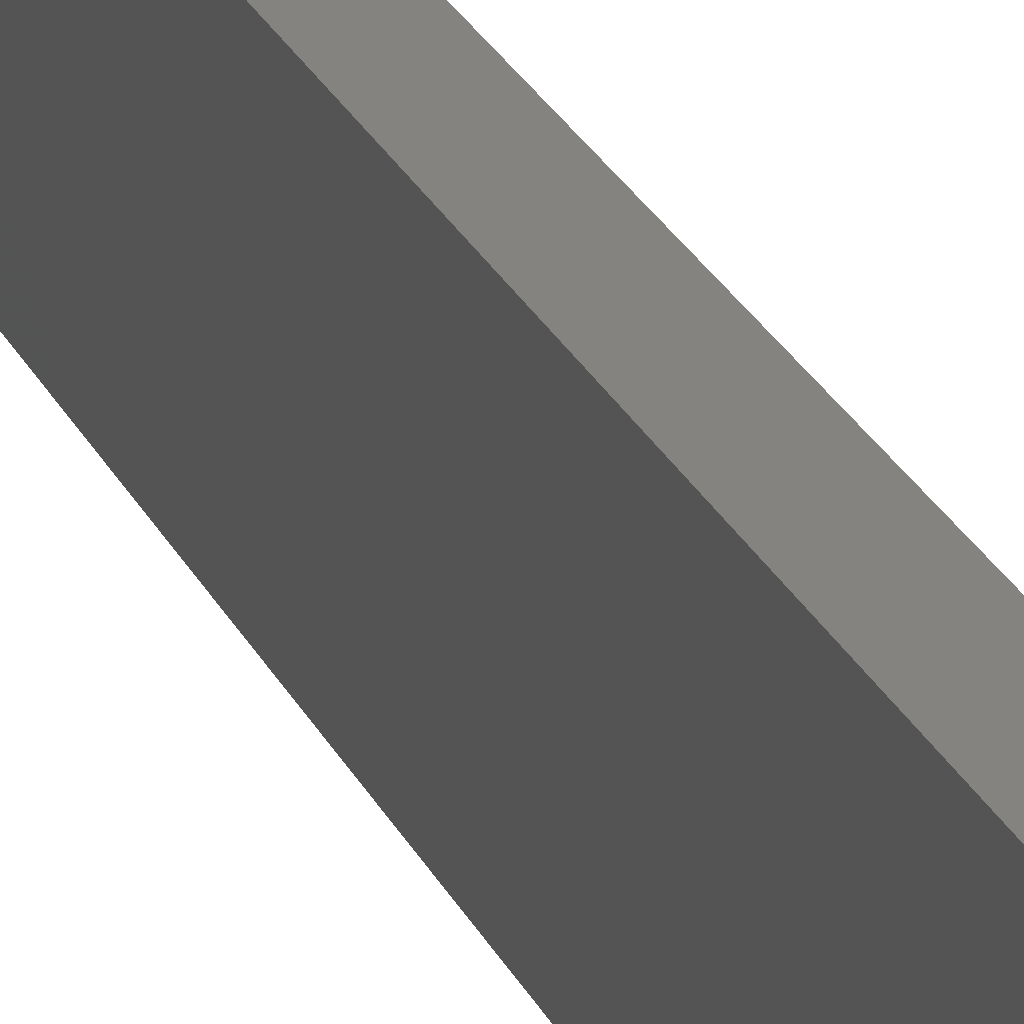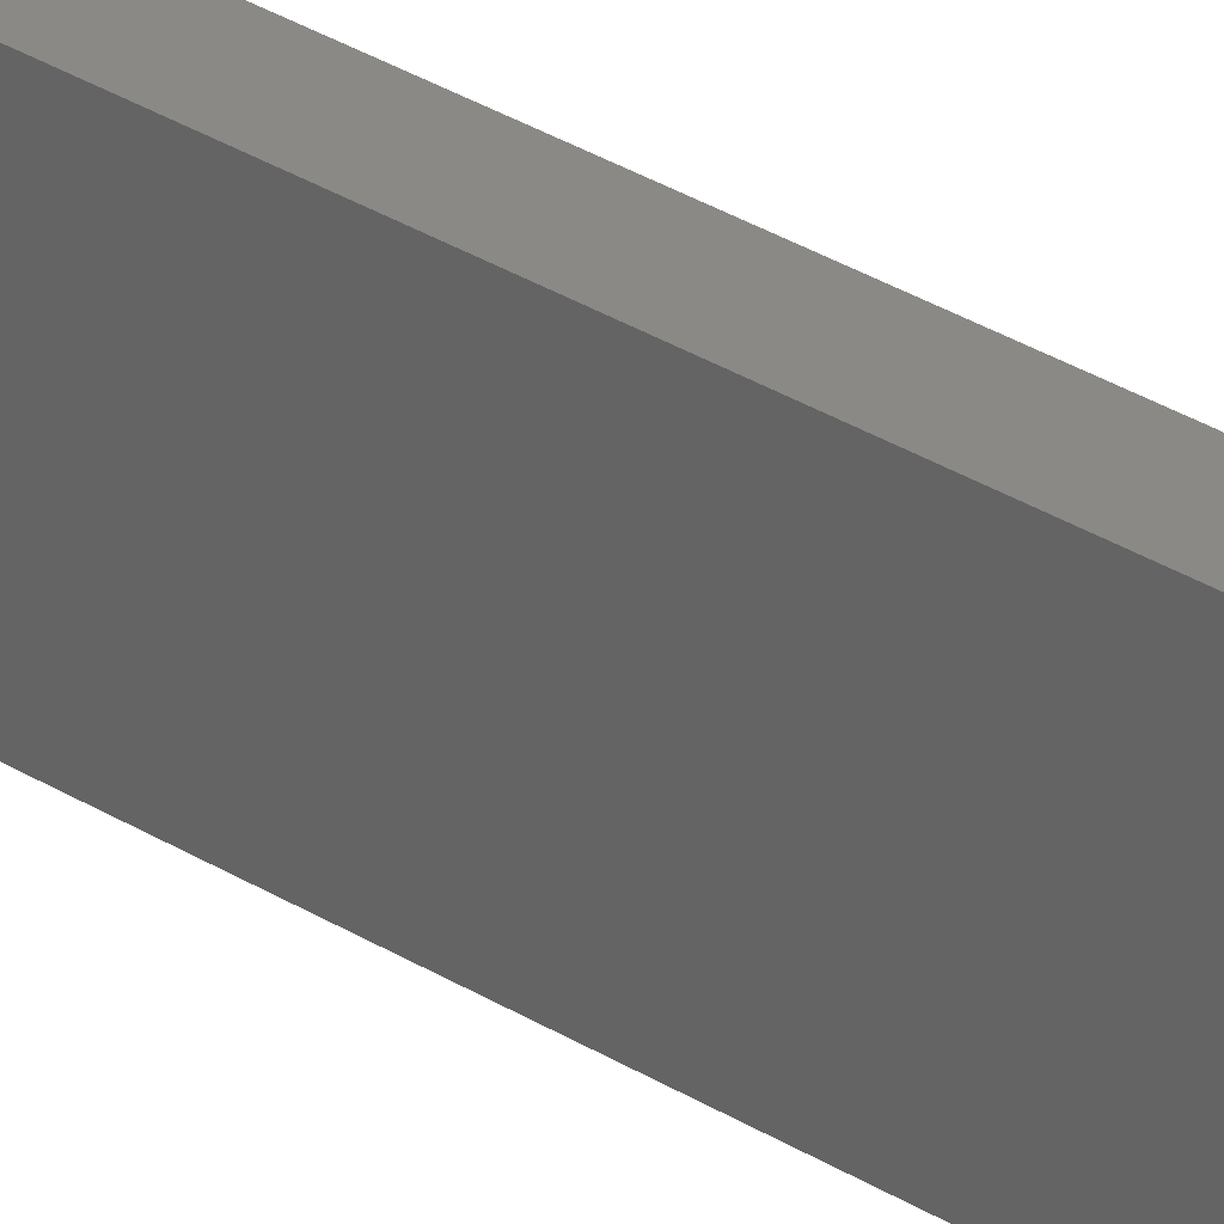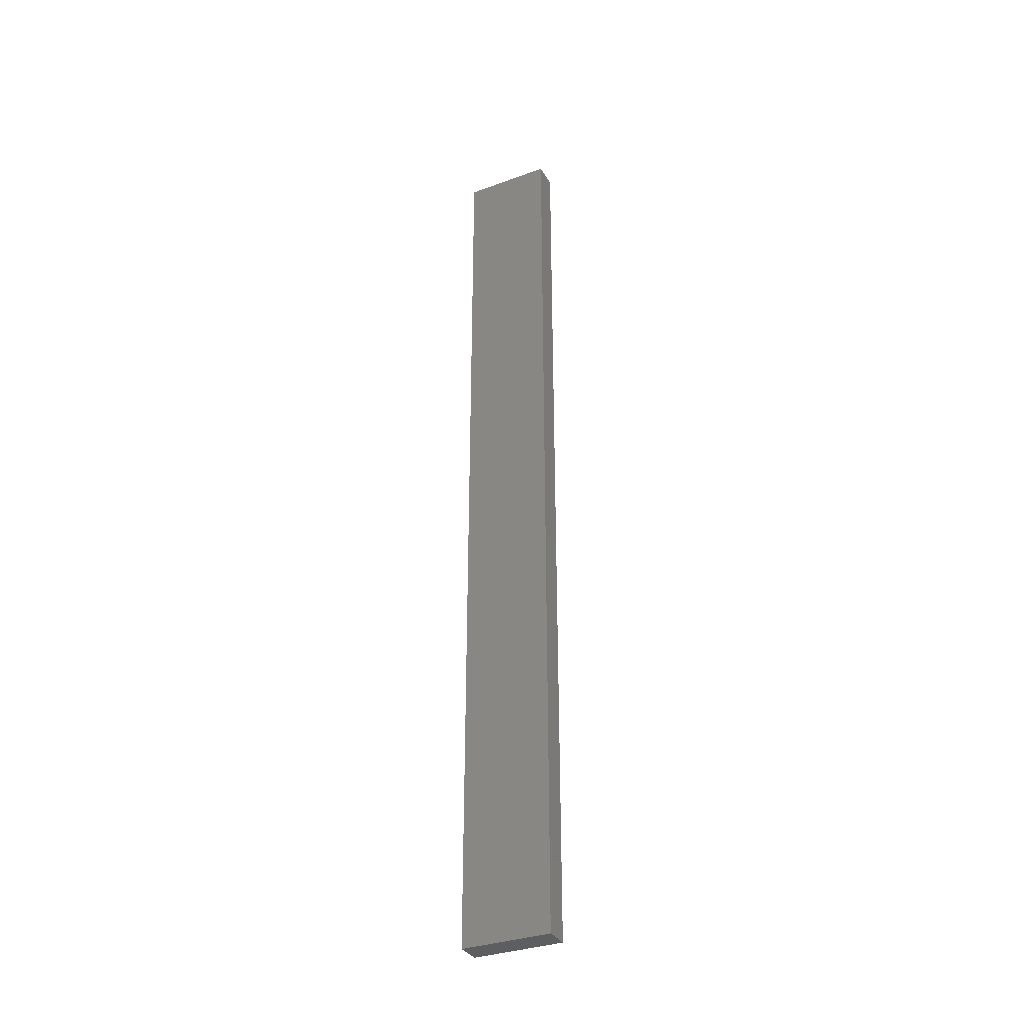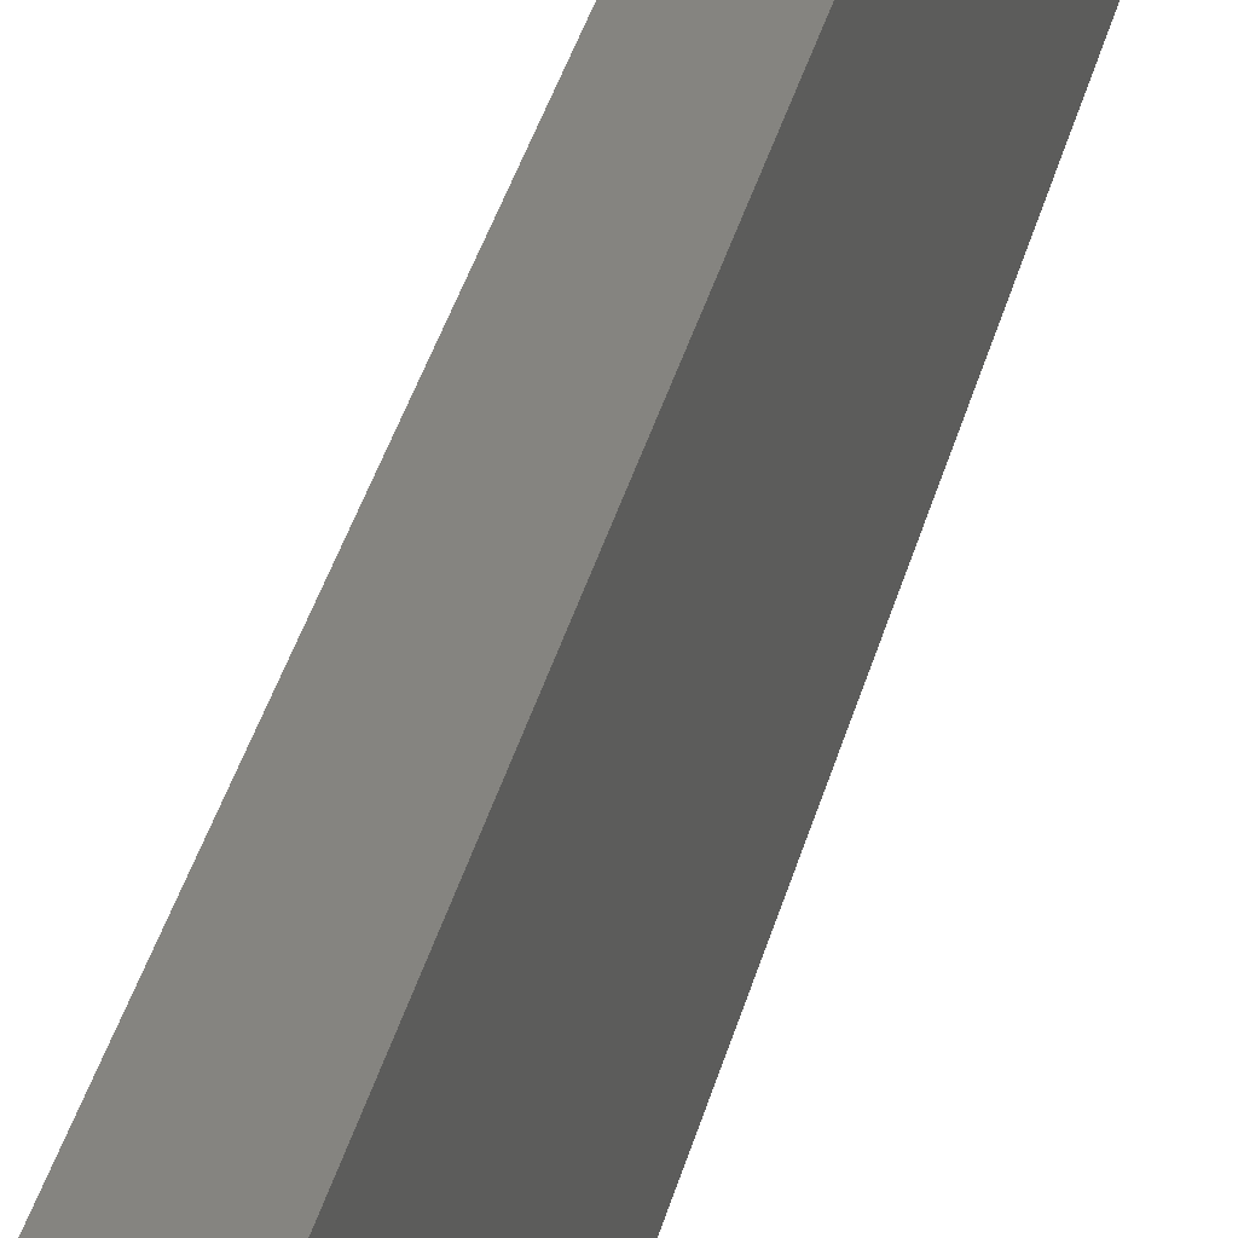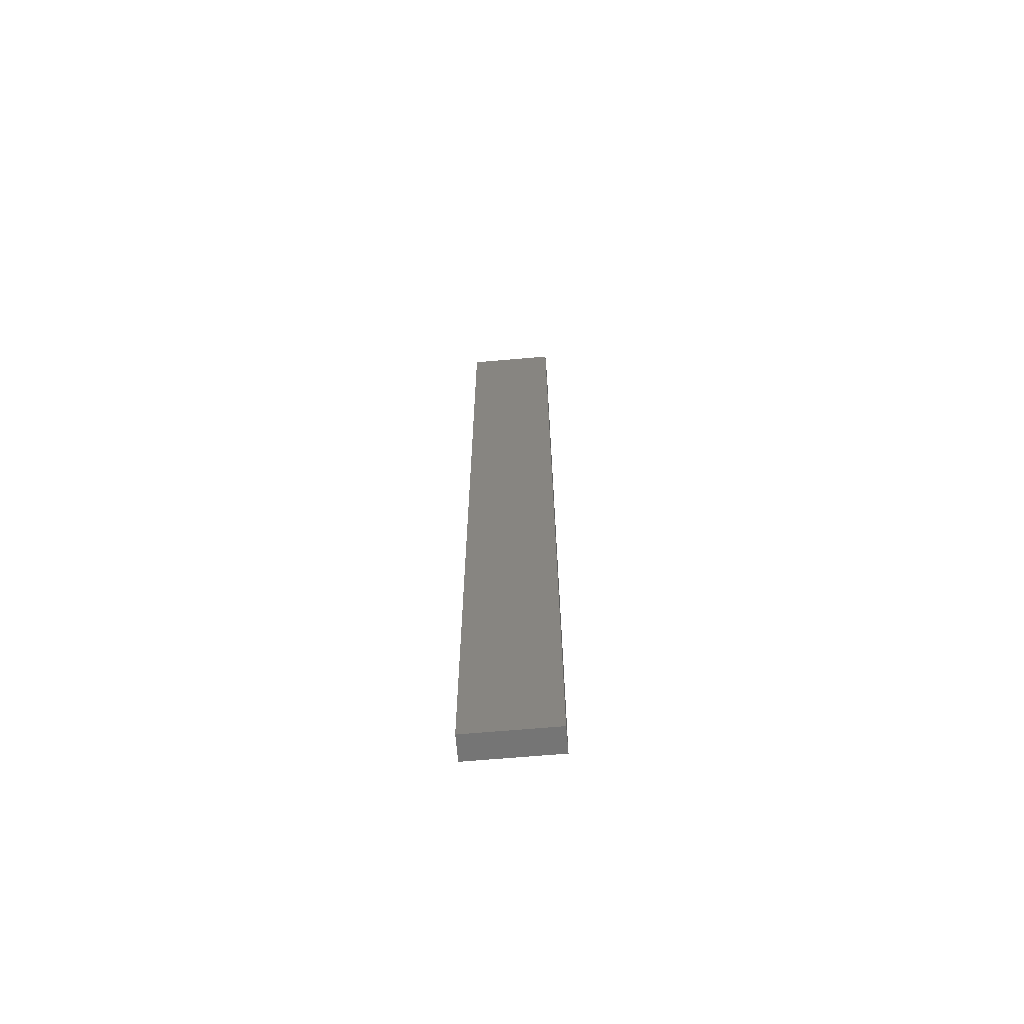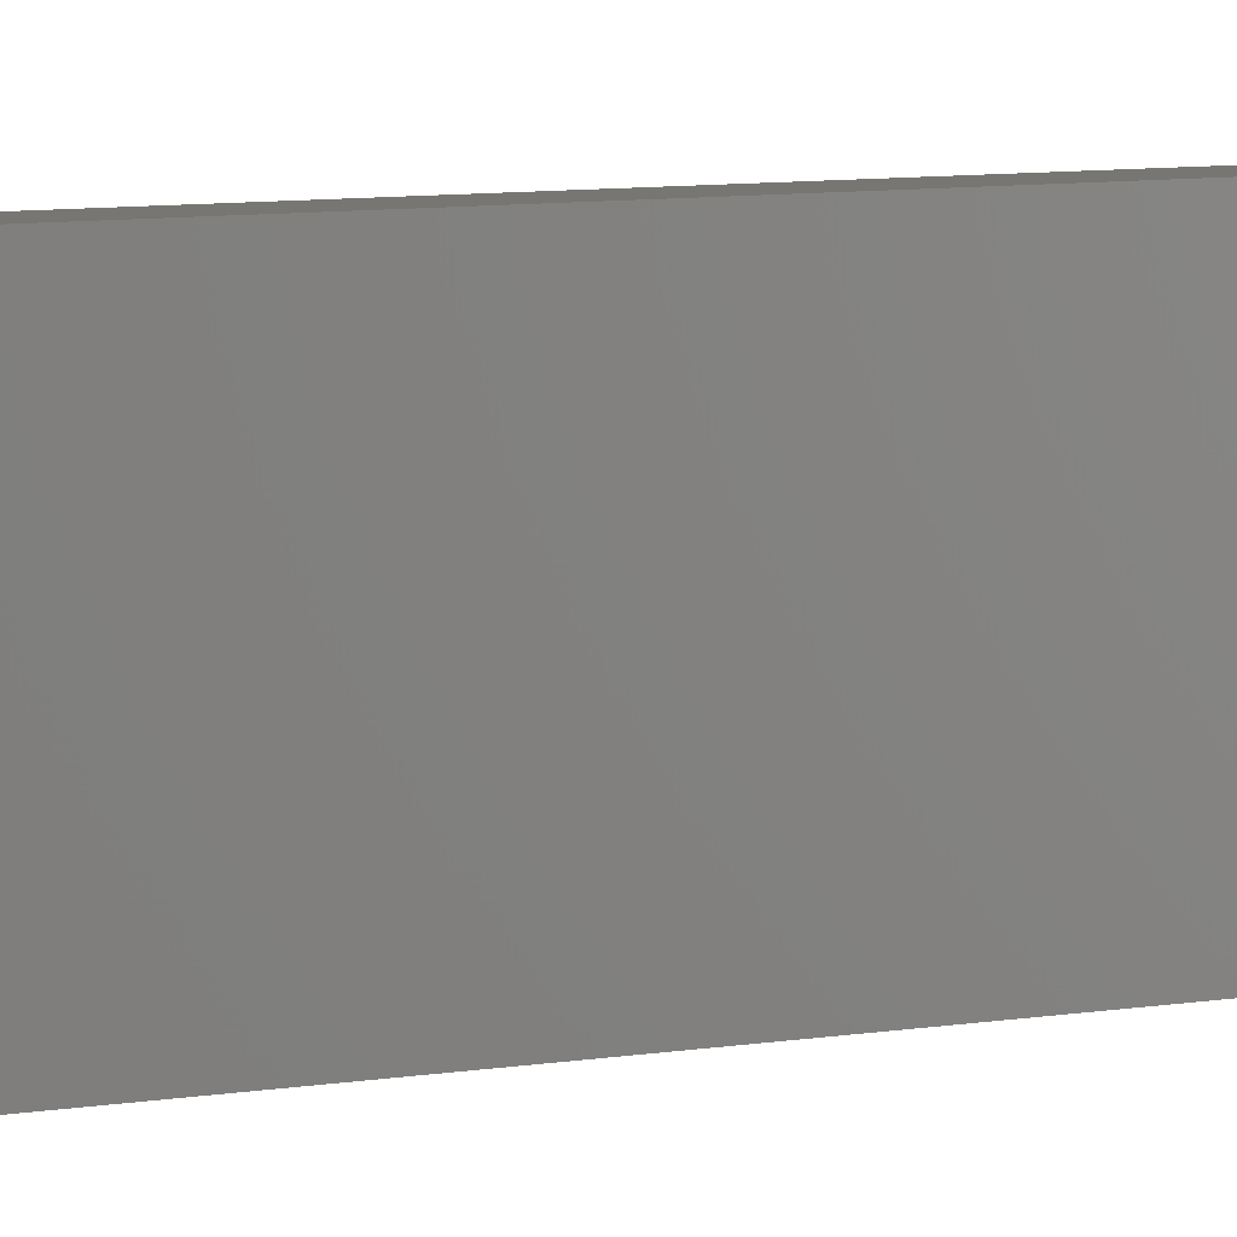
<metadata>
{"format":"stl","ext":"stl","renderer":"f3d","projection":"perspective","resolution":1024,"background":"white","views":[{"elev":17.8,"azim":165.0,"up":"+Y"},{"elev":28.6,"azim":134.1,"up":"+Y"},{"elev":-34.0,"azim":-63.7,"up":"+Z"},{"elev":19.7,"azim":-172.0,"up":"+Y"},{"elev":-66.7,"azim":-85.0,"up":"+Z"},{"elev":3.3,"azim":-138.8,"up":"+Y"}]}
</metadata>
<code>
# stl→obj: 8 verts, 12 faces
v -0.1139 -0.2825 -0.3833
v -0.1139 -0.2005 -0.3833
v -0.1139 -0.2005 0.4839
v -0.1139 -0.2825 0.4839
v -0.1373 -0.2825 0.4839
v -0.1373 -0.2005 0.4839
v -0.1373 -0.2825 -0.3833
v -0.1373 -0.2005 -0.3833
f 1 2 3
f 1 3 4
f 5 4 3
f 5 3 6
f 5 7 1
f 5 1 4
f 8 6 3
f 8 3 2
f 8 2 1
f 8 1 7
f 8 7 5
f 8 5 6

</code>
